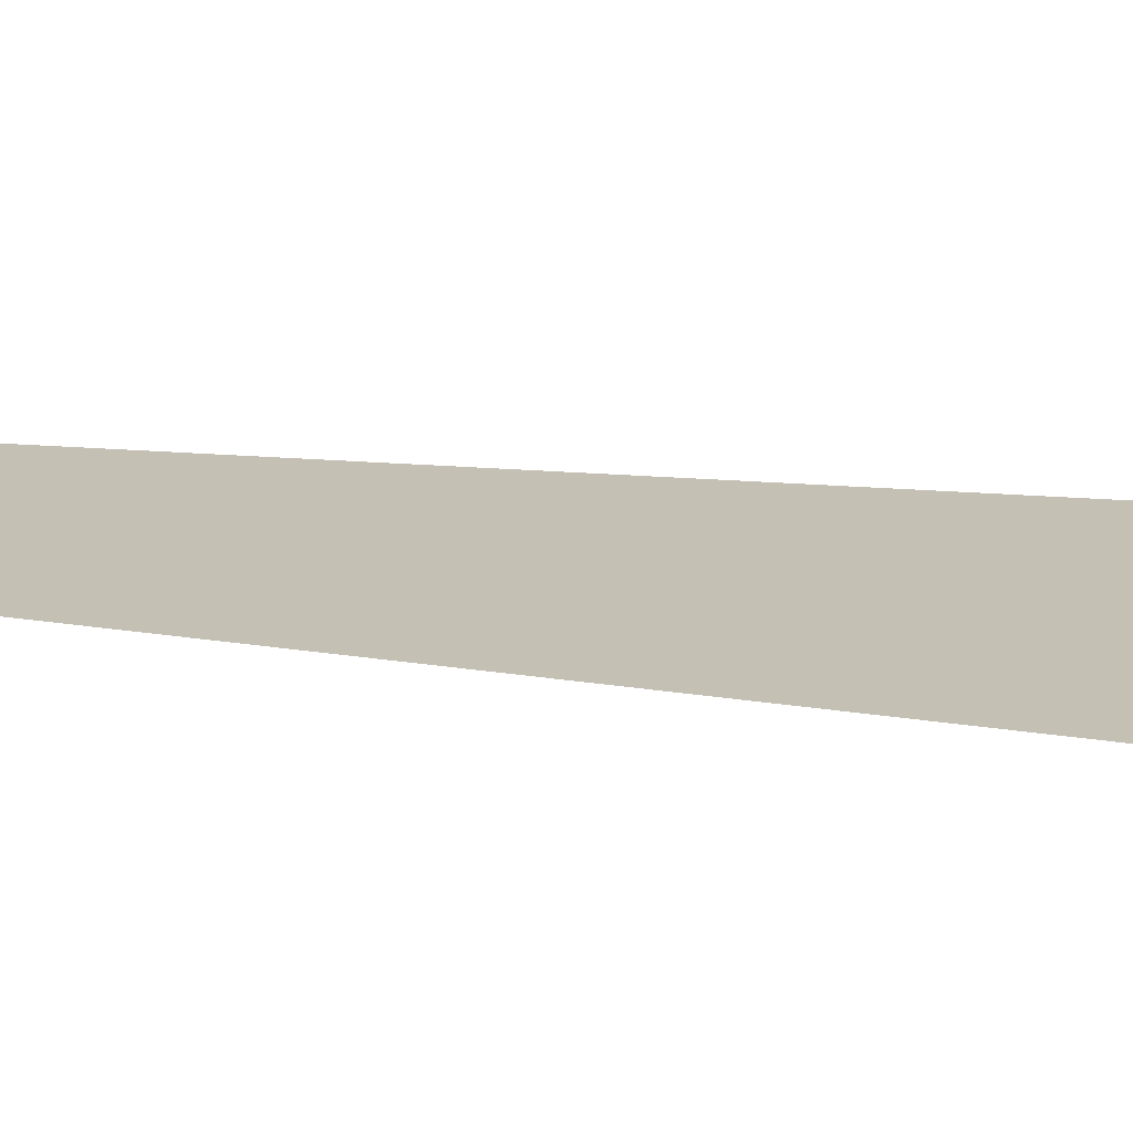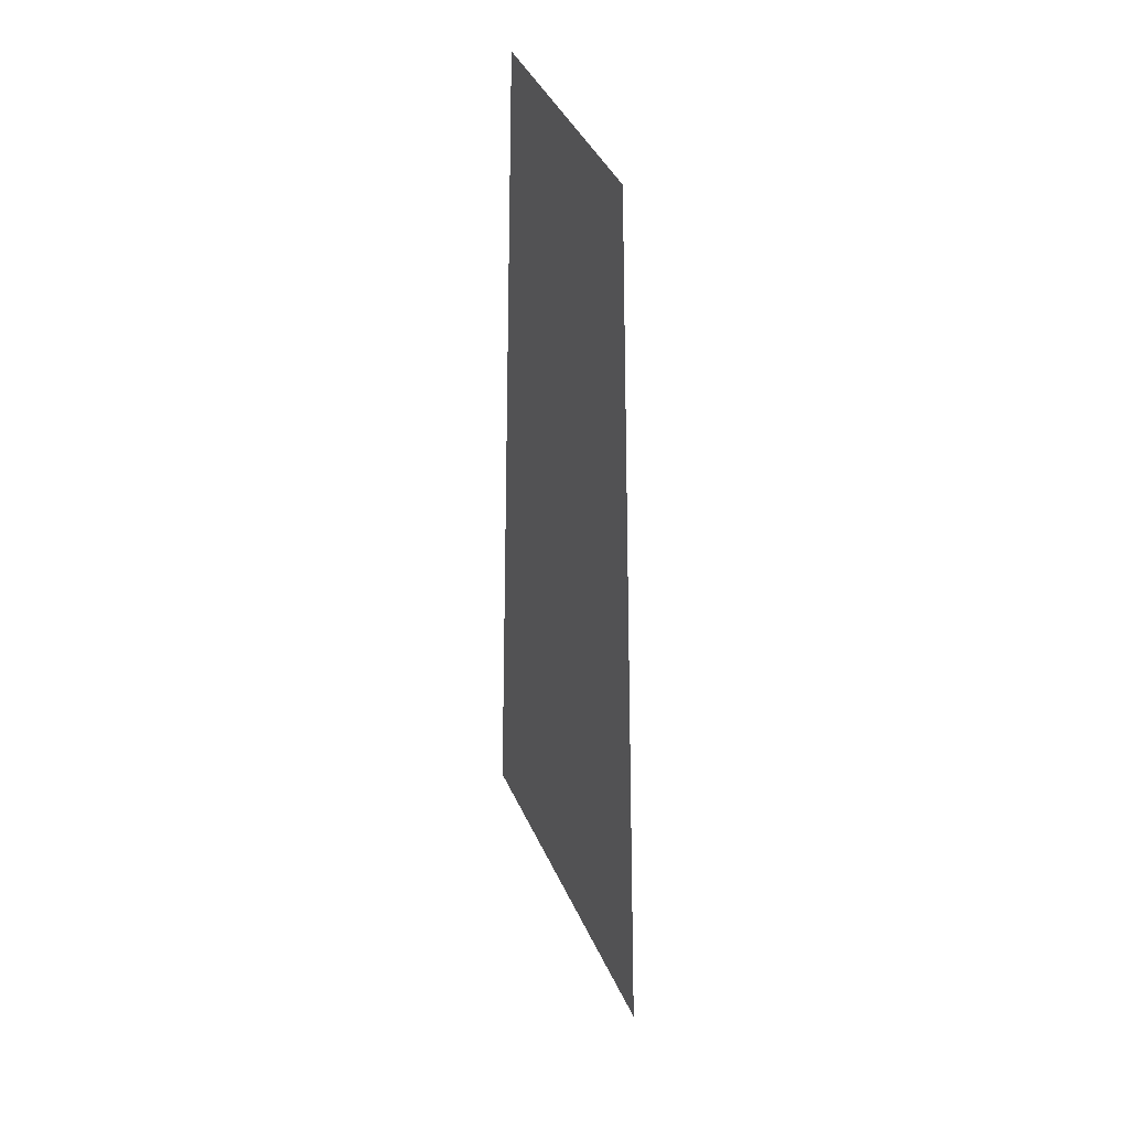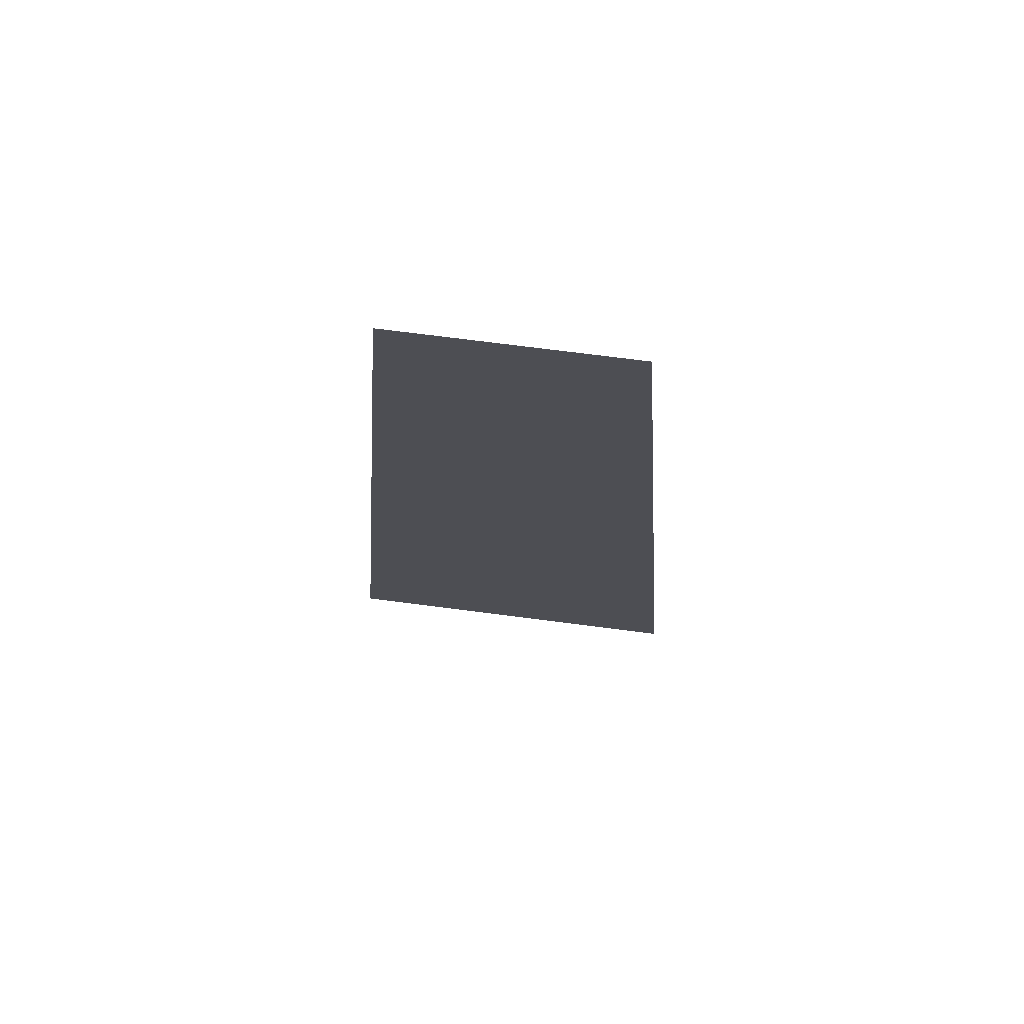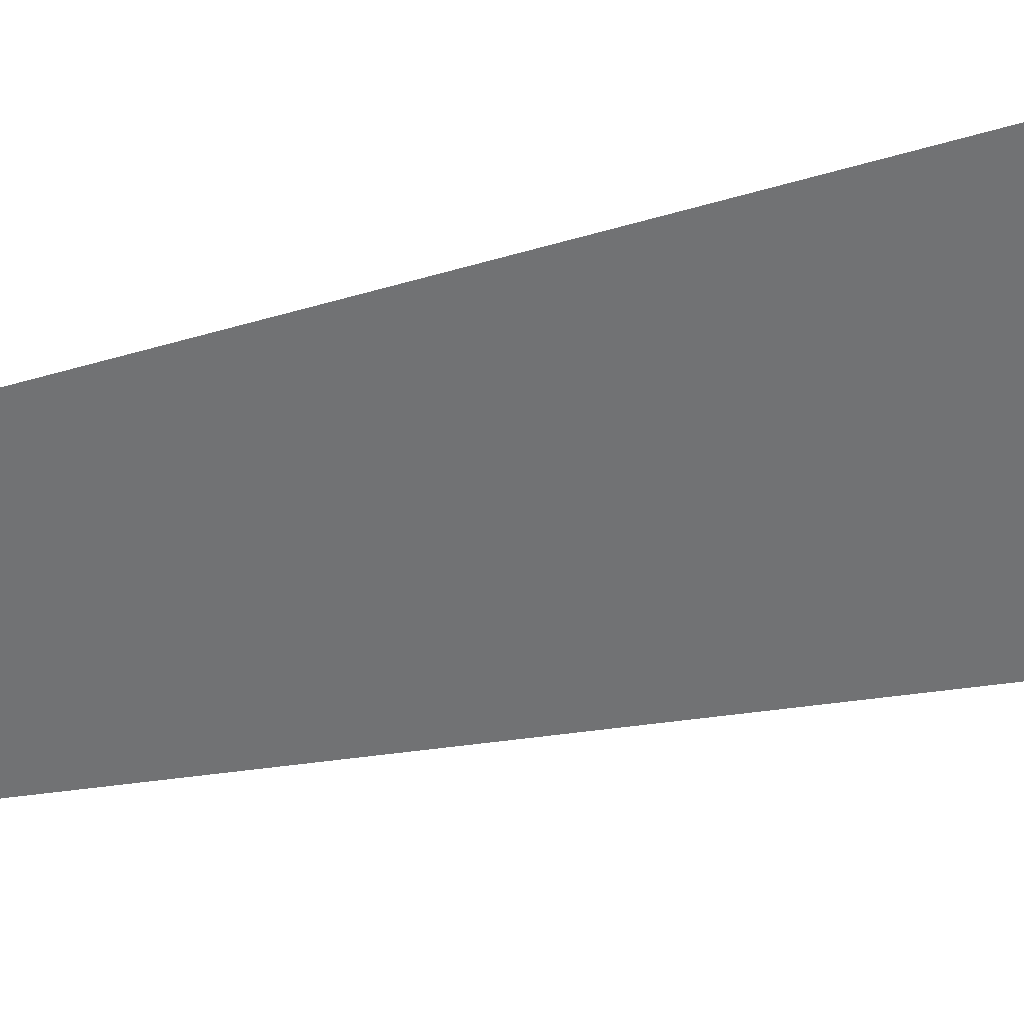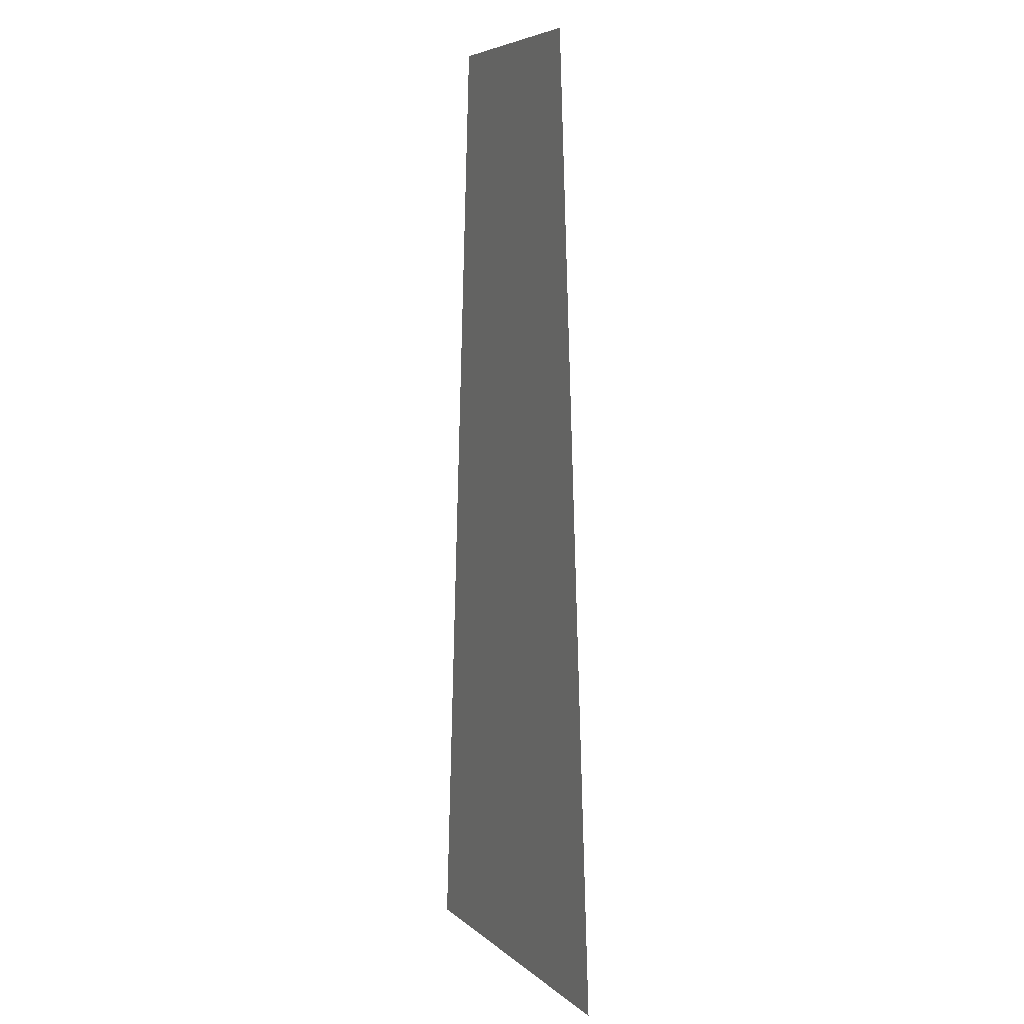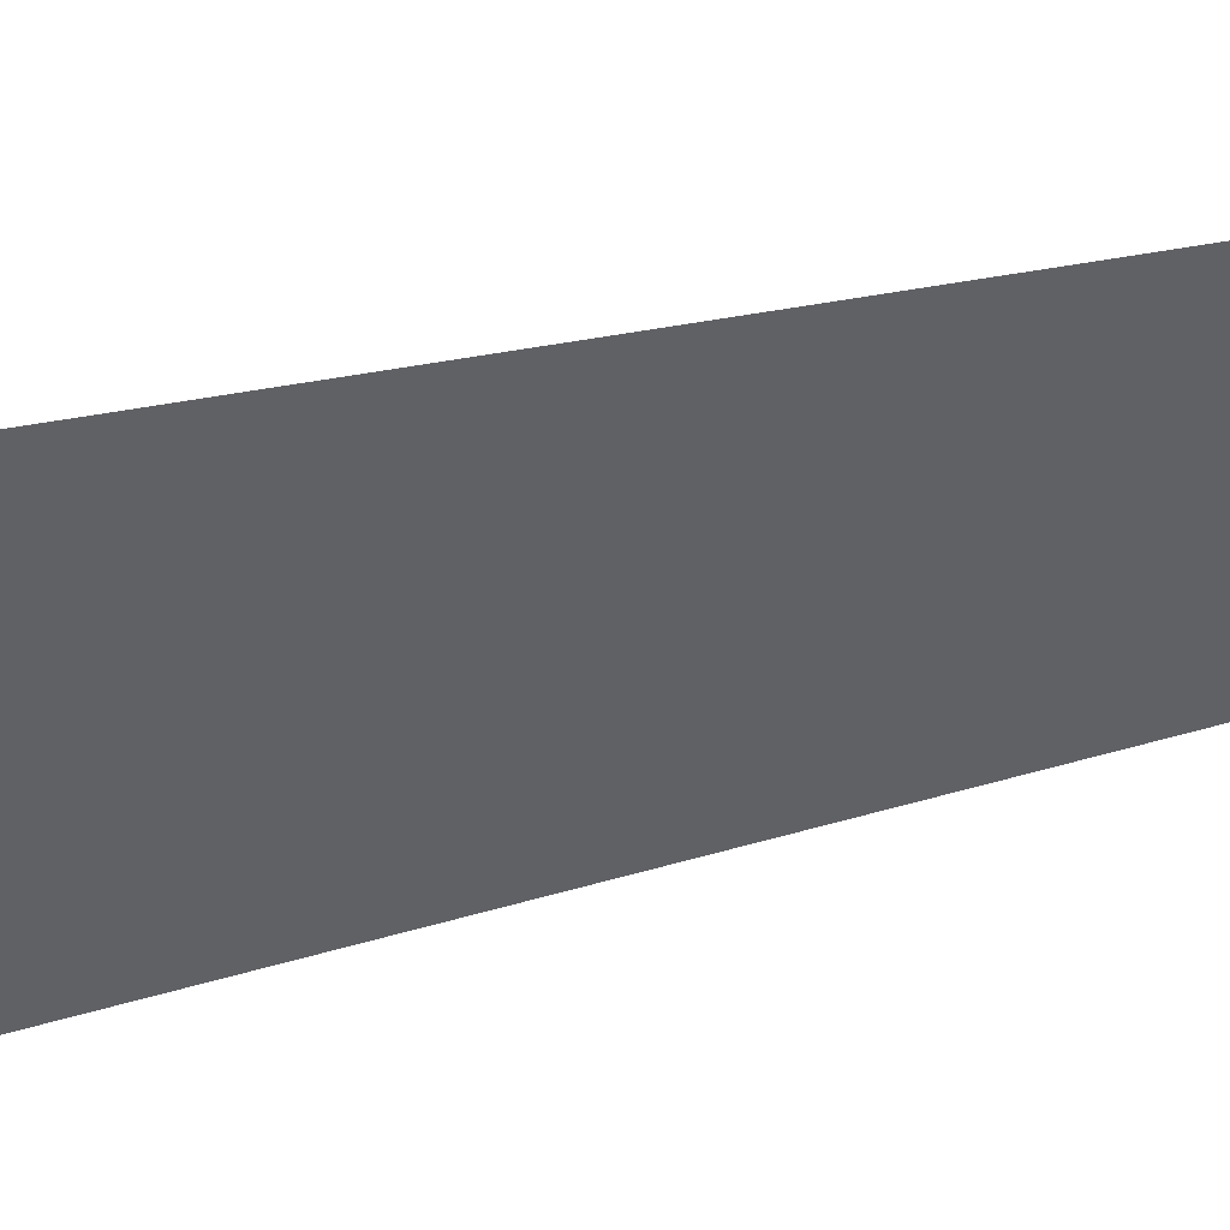
<metadata>
{"format":"obj","ext":"obj","renderer":"f3d","projection":"perspective","resolution":1024,"background":"white","views":[{"elev":18.4,"azim":104.0,"up":"+Y"},{"elev":42.0,"azim":67.0,"up":"+Z"},{"elev":73.8,"azim":7.3,"up":"+Z"},{"elev":-55.4,"azim":102.5,"up":"+Y"},{"elev":6.0,"azim":-114.1,"up":"+Z"},{"elev":-49.6,"azim":-74.9,"up":"+Y"}]}
</metadata>
<code>
o __1_5/__5/mesh79/mesh79-geometry#mesh79-geometry
v 0.1031 -0.1202 0.01442
v 0.1004 -0.1202 0.023
v 0.09979 -0.1202 0.01442
v 0.1024 -0.1202 0.023
f 1 2 3
f 2 1 4
f 3 2 1
f 4 1 2

</code>
